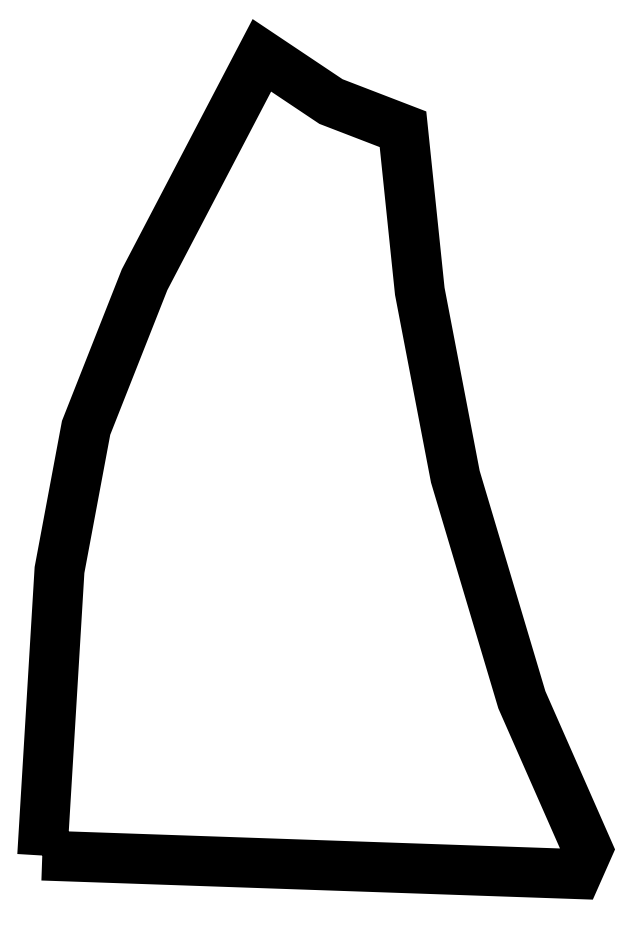
<metadata>
{"format":"dxf","ext":"dxf","renderer":"ezdxf+matplotlib","layout":"modelspace","background":"white","min_lineweight":24,"dpi":150}
</metadata>
<code>
0
SECTION
2
ENTITIES
0
LWPOLYLINE
90
13
70
1
10
0
20
-3669
30
0
10
79
20
-2360
30
0
10
201
20
-1708
30
0
10
469
20
-1029
30
0
10
1007
20
0
30
0
10
1324
20
-212
30
0
10
1654
20
-339
30
0
10
1731
20
-1082
30
0
10
1894
20
-1932
30
0
10
2199
20
-2955
30
0
10
2501
20
-3641
30
0
10
2451
20
-3754
30
0
10
0
20
-3669
30
0
0
ENDSEC
0
EOF

</code>
